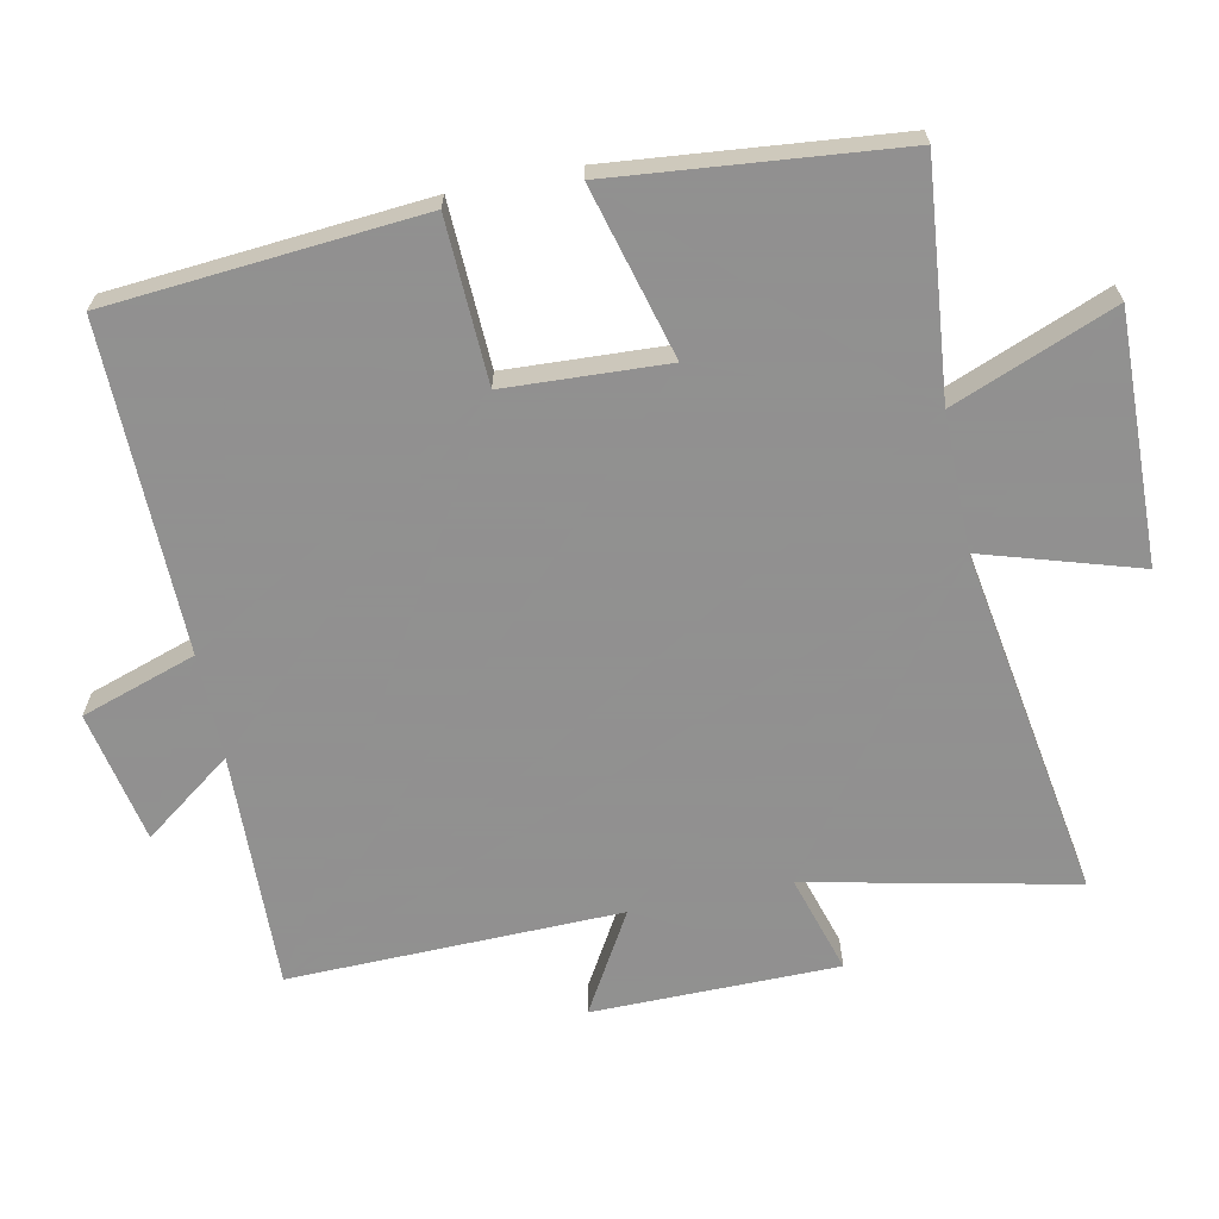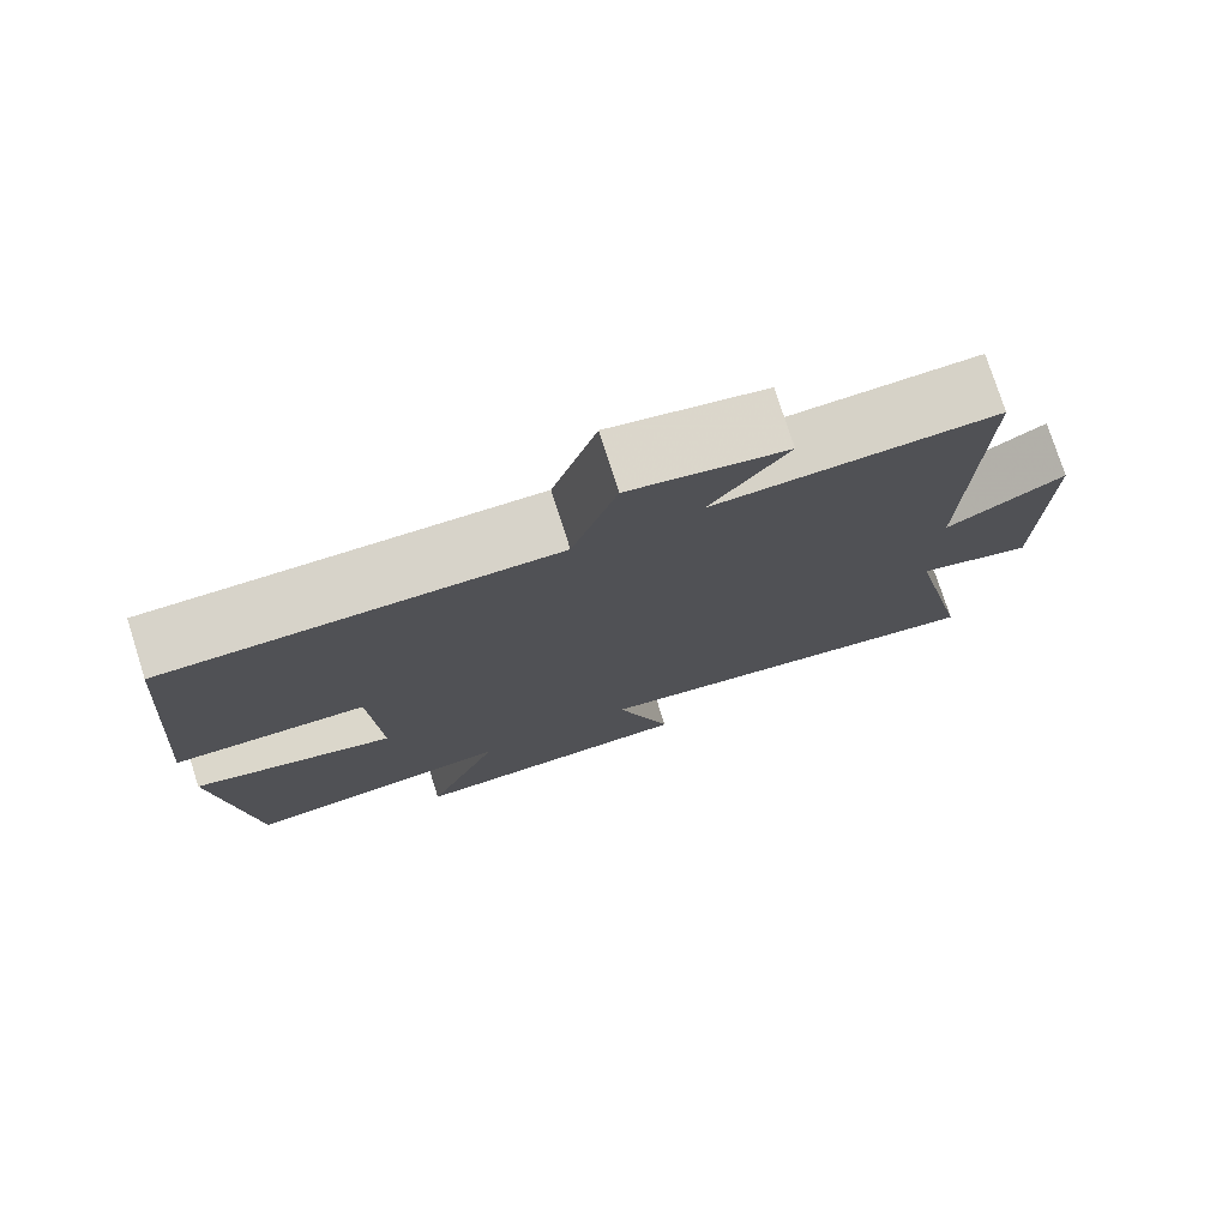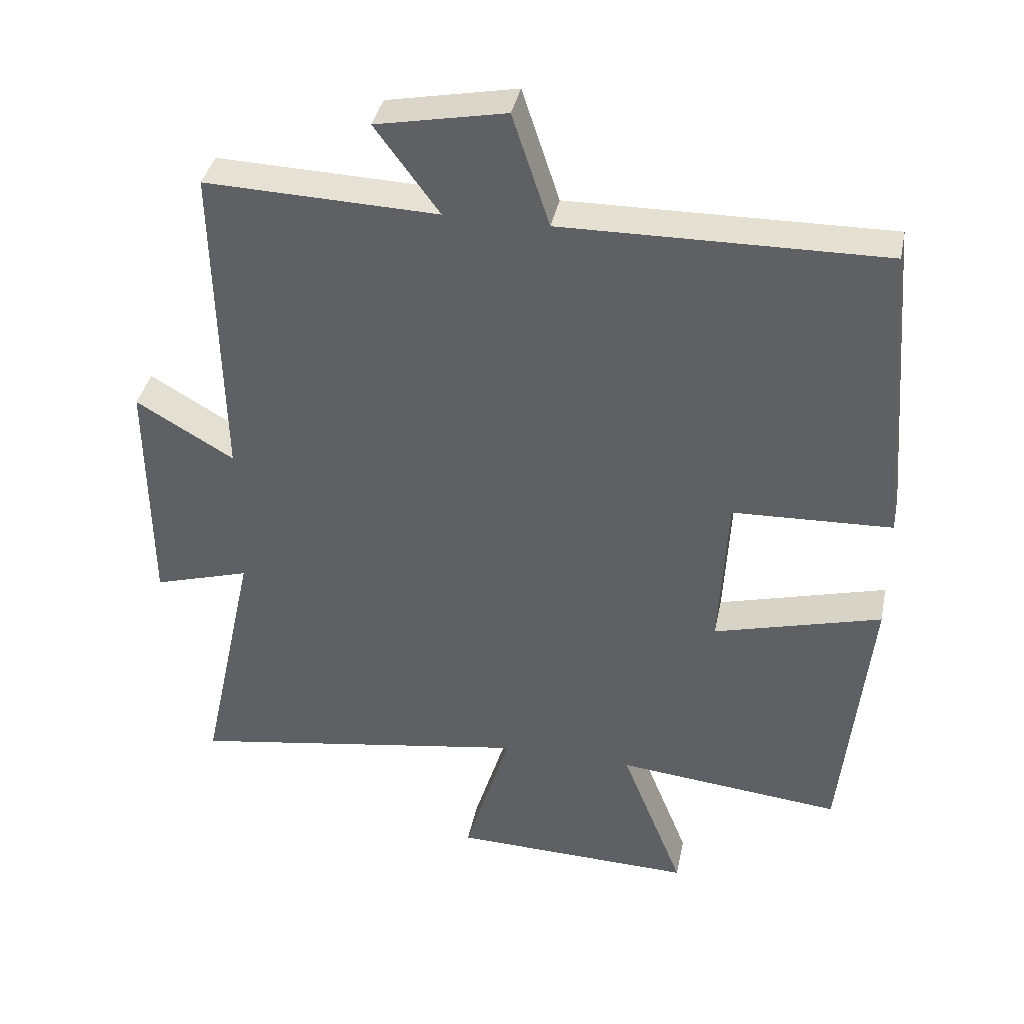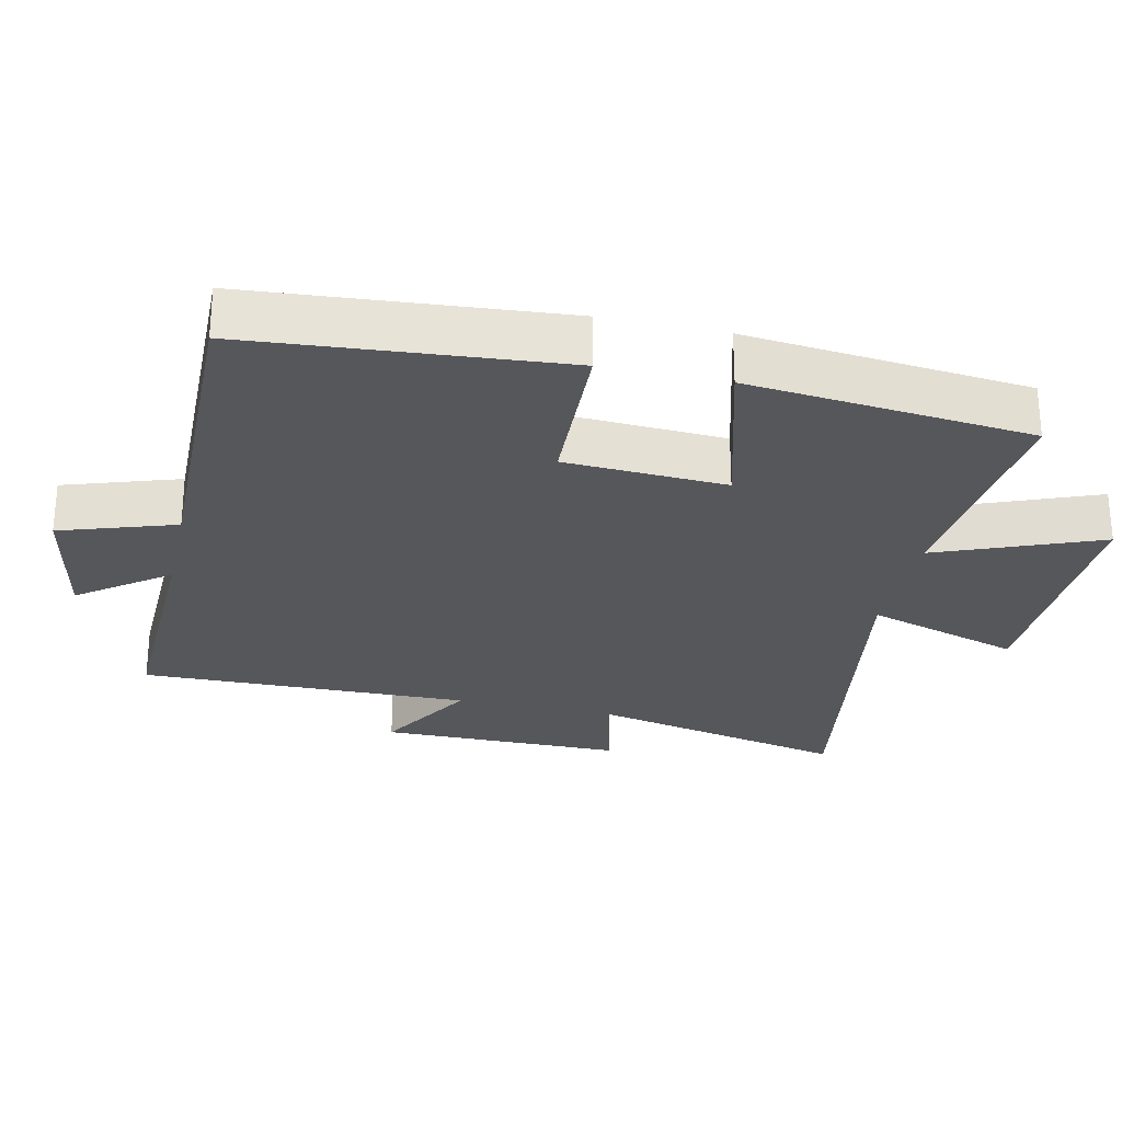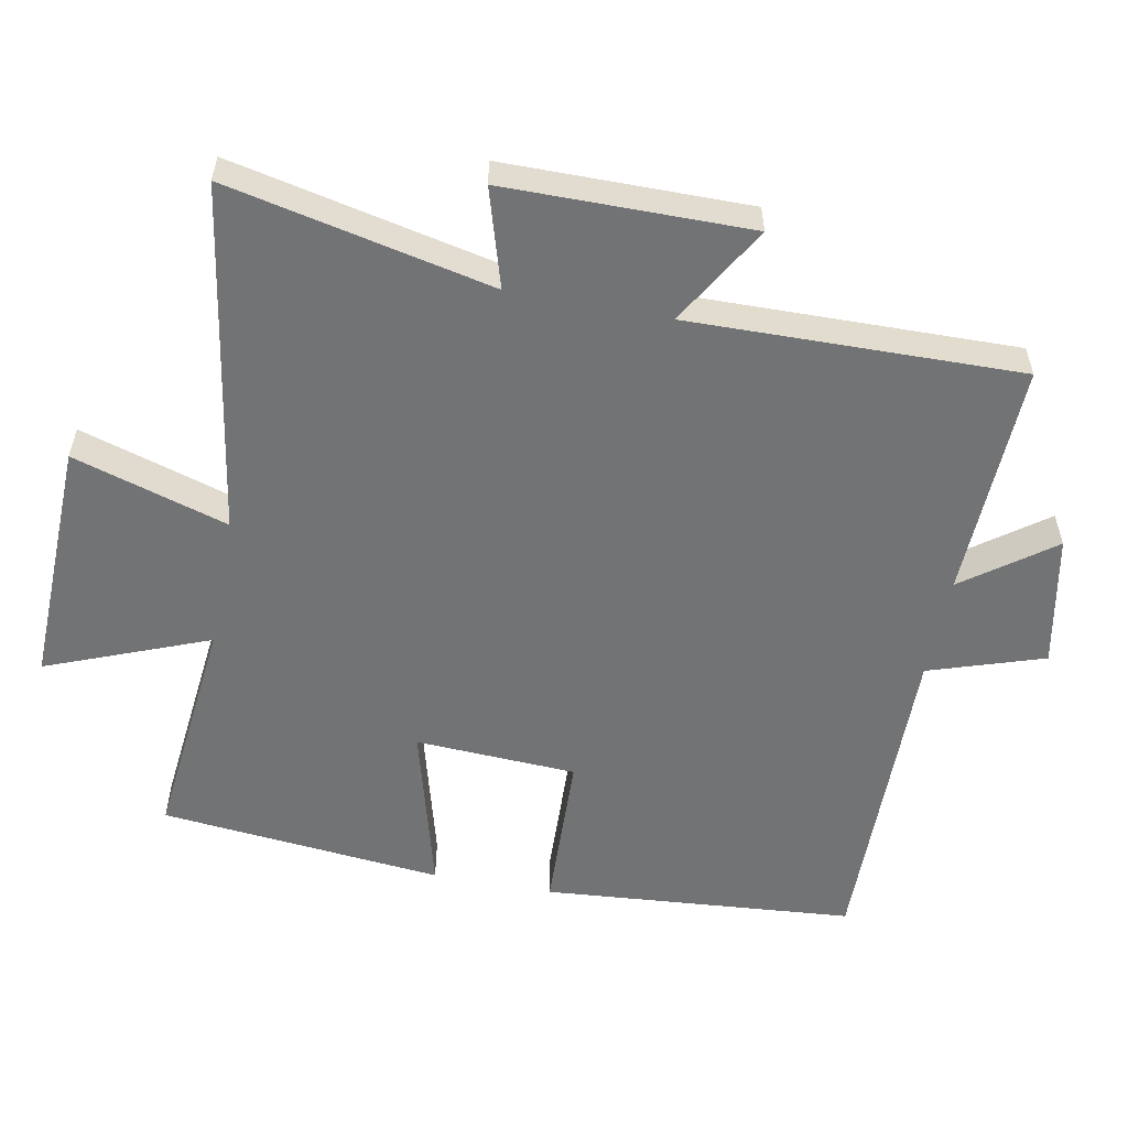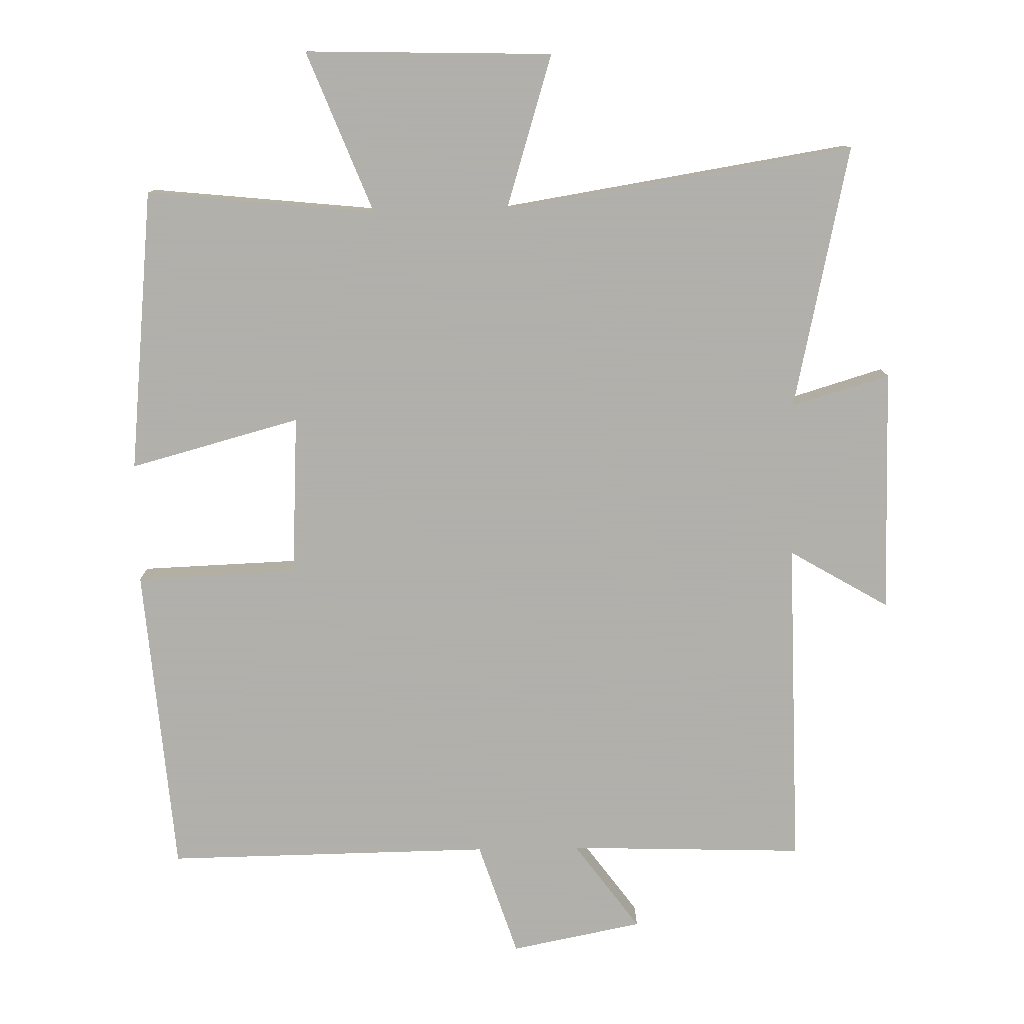
<metadata>
{"format":"obj","ext":"obj","renderer":"f3d","projection":"perspective","resolution":1024,"background":"white","views":[{"elev":-65.8,"azim":101.7,"up":"+Y"},{"elev":77.0,"azim":162.3,"up":"+Z"},{"elev":38.3,"azim":11.5,"up":"+Z"},{"elev":-27.2,"azim":77.5,"up":"+Y"},{"elev":-55.7,"azim":-100.9,"up":"+Y"},{"elev":-78.4,"azim":-179.0,"up":"+Y"}]}
</metadata>
<code>
v -0.509 0.07 0.511
v -0.164 0.07 0.5
v -0.259 0.07 0.629
v -0.067 0.07 0.667
v -0.012 0.07 0.5
v 0.463 0.07 0.507
v 0.5 0.07 0.054
v 0.264 0.07 0.045
v 0.252 0.07 -0.189
v 0.5 0.07 -0.122
v 0.459 0.07 -0.534
v 0.125 0.07 -0.5
v 0.218 0.07 -0.735
v -0.142 0.07 -0.725
v -0.073 0.07 -0.5
v -0.583 0.07 -0.582
v -0.5 0.07 -0.198
v -0.643 0.07 -0.241
v -0.645 0.07 0.115
v -0.5 0.07 0.03
v -0.509 0 0.511
v -0.164 0 0.5
v -0.259 0 0.629
v -0.067 0 0.667
v -0.012 0 0.5
v 0.463 0 0.507
v 0.5 0 0.054
v 0.264 0 0.045
v 0.252 0 -0.189
v 0.5 0 -0.122
v 0.459 0 -0.534
v 0.125 0 -0.5
v 0.218 0 -0.735
v -0.142 0 -0.725
v -0.073 0 -0.5
v -0.583 0 -0.582
v -0.5 0 -0.198
v -0.643 0 -0.241
v -0.645 0 0.115
v -0.5 0 0.03
f 17 18 19 20
f 15 16 17
f 15 17 20
f 12 13 14 15
f 12 15 20 1
f 9 10 11 12
f 8 9 12 1
f 5 6 7 8
f 2 3 4 5
f 2 5 8
f 1 2 8
f 40 39 38 37
f 37 36 35
f 40 37 35
f 35 34 33 32
f 21 40 35 32
f 32 31 30 29
f 21 32 29 28
f 28 27 26 25
f 25 24 23 22
f 28 25 22
f 28 22 21
f 1 21 22 2
f 2 22 23 3
f 3 23 24 4
f 4 24 25 5
f 5 25 26 6
f 6 26 27 7
f 7 27 28 8
f 8 28 29 9
f 9 29 30 10
f 10 30 31 11
f 11 31 32 12
f 12 32 33 13
f 13 33 34 14
f 14 34 35 15
f 15 35 36 16
f 16 36 37 17
f 17 37 38 18
f 18 38 39 19
f 19 39 40 20
f 20 40 21 1

</code>
